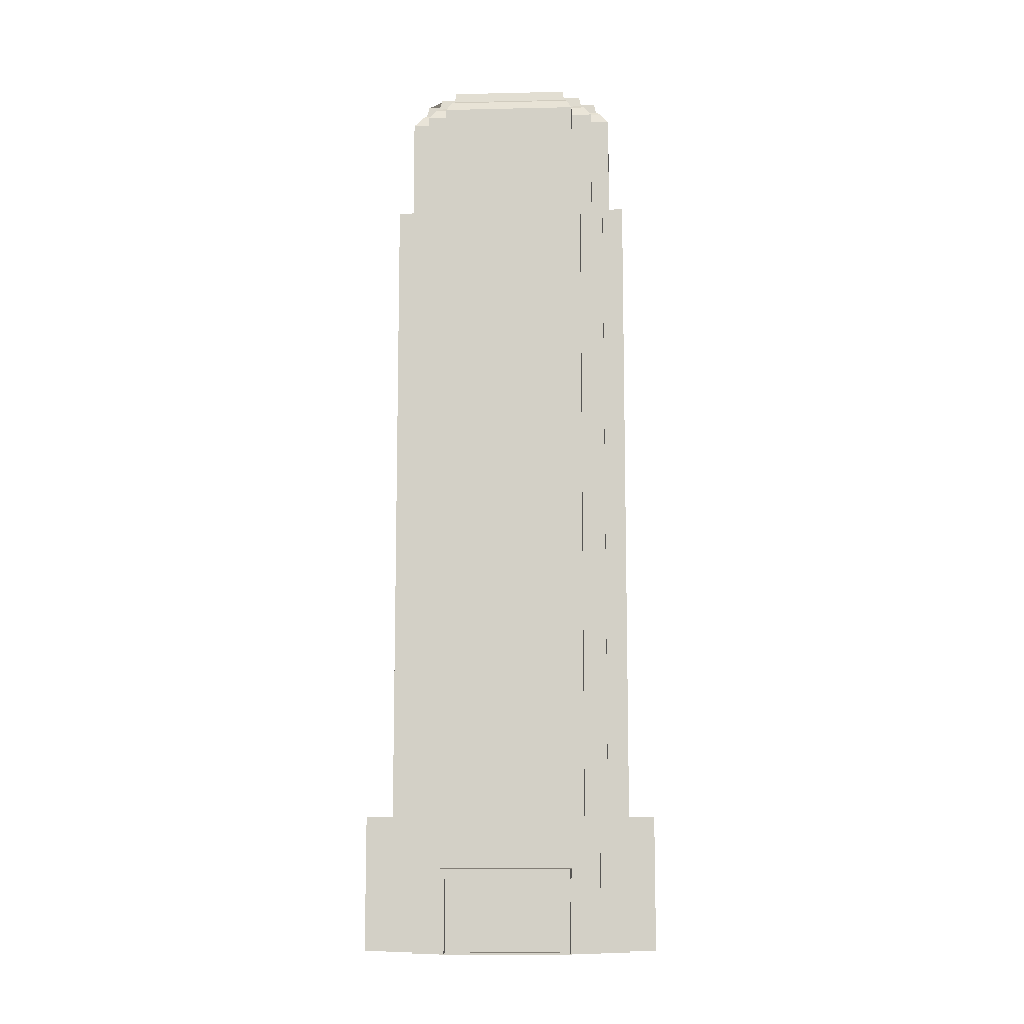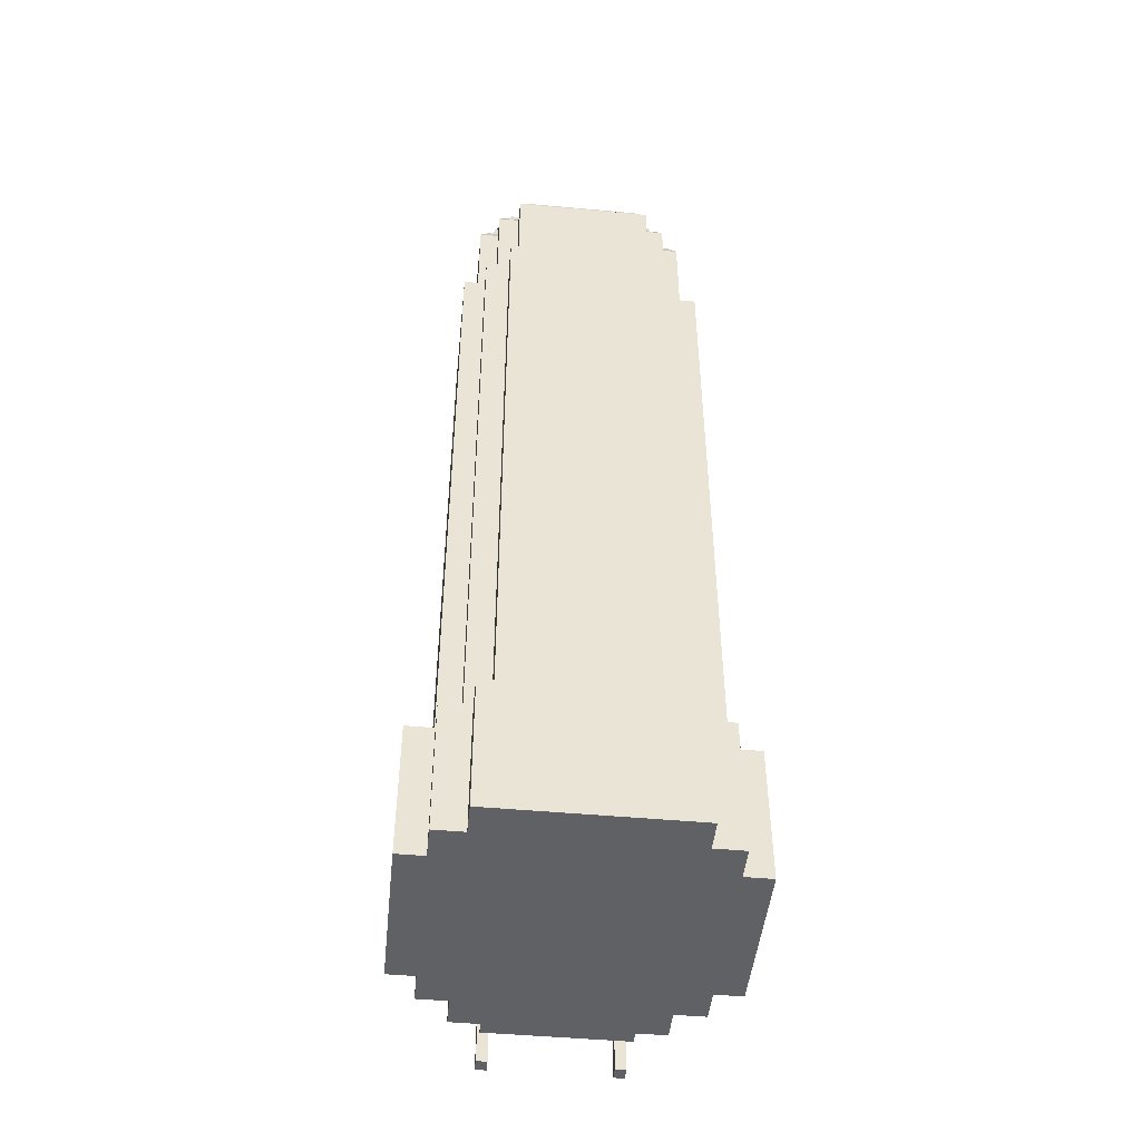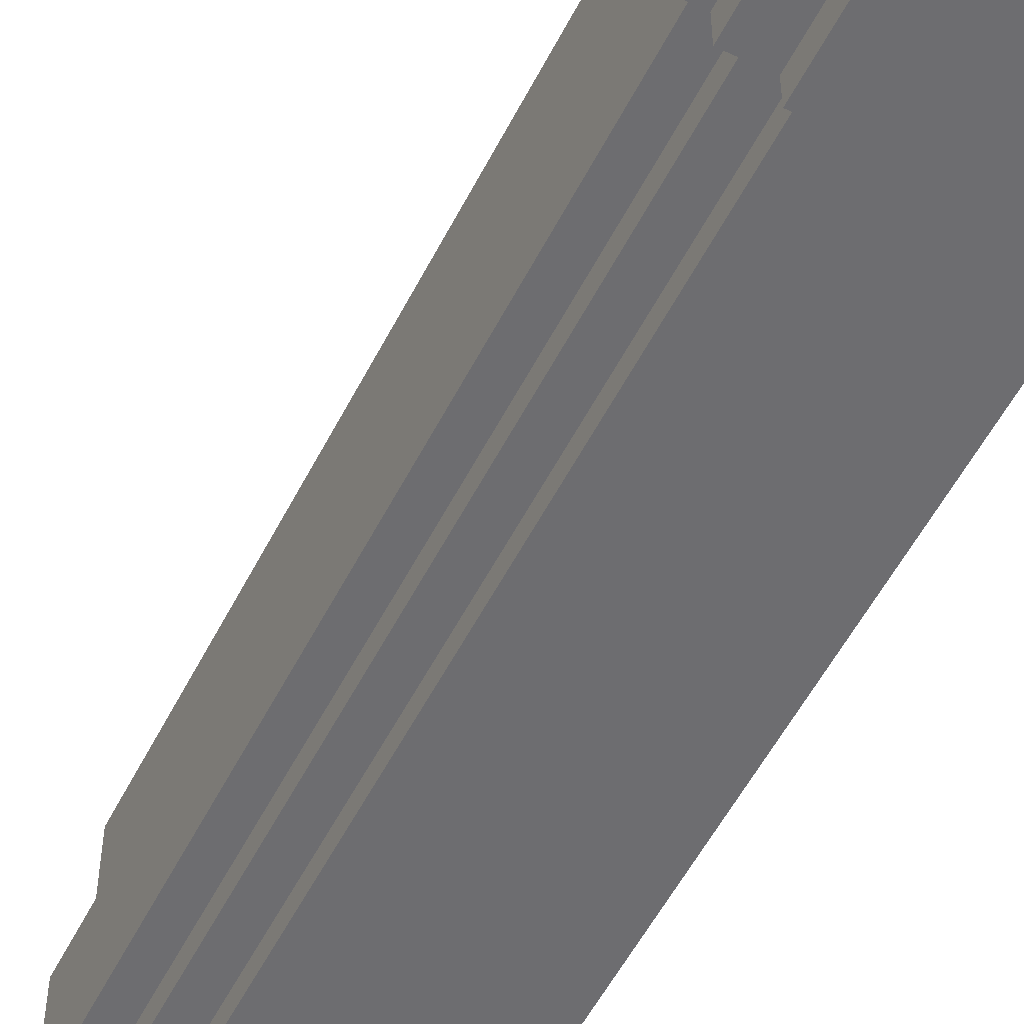
<metadata>
{"format":"obj","ext":"obj","renderer":"f3d","projection":"perspective","resolution":1024,"background":"white","views":[{"elev":-10.6,"azim":-86.7,"up":"+Y"},{"elev":-47.7,"azim":84.1,"up":"+Y"},{"elev":-54.1,"azim":-26.5,"up":"+Z"}]}
</metadata>
<code>
o Cube.005
v -9.841 -4e-06 -11.2
v 9.841 -4e-06 -11.2
v -9.841 12.31 -11.2
v 9.841 12.31 -11.2
v -6.99 12.31 -11.2
v 6.99 12.31 -11.2
v 6.99 -2e-06 -11.2
v -6.99 -2e-06 -11.2
v -9.841 12.31 -8.556
v -9.841 -3e-06 -8.556
v 9.841 12.31 -8.556
v 9.841 -3e-06 -8.556
v 6.99 -1e-06 -8.556
v -6.99 -1e-06 -8.556
v -6.99 12.31 -13.6
v 6.99 12.31 -13.6
v 6.99 -1e-06 -13.6
v -6.99 -1e-06 -13.6
v -12.55 12.31 -8.556
v -12.55 -2e-06 -8.556
v 12.55 12.31 -8.556
v 12.55 -2e-06 -8.556
v -8.161 12.31 -9.274
v 8.008 12.31 -9.274
v -5.819 12.31 -9.274
v 5.666 12.31 -9.274
v -8.161 12.31 -7.106
v 8.008 12.31 -7.106
v -5.819 12.31 -11.25
v 5.666 12.31 -11.25
v -10.38 12.31 -7.106
v 10.23 12.31 -7.106
v -8.161 72.74 -9.274
v 8.008 72.74 -9.274
v -5.819 72.74 -9.274
v 5.666 72.74 -9.274
v -8.161 72.74 -7.106
v 8.008 72.74 -7.106
v 6.974 82.37 -8.189
v -7.213 82.37 -8.189
v -5.819 72.74 -11.25
v 5.666 72.74 -11.25
v -10.38 72.74 -7.106
v 10.23 72.74 -7.106
v -7.213 72.74 -8.189
v 6.974 72.74 -8.189
v -5.158 72.74 -8.189
v 4.919 72.74 -8.189
v -7.213 72.74 -6.287
v 6.974 72.74 -6.287
v -5.158 72.74 -9.924
v 4.919 72.74 -9.924
v -9.163 72.74 -6.287
v 8.924 72.74 -6.287
v -5.158 82.37 -8.189
v 4.919 82.37 -8.189
v -7.213 82.37 -6.287
v 6.974 82.37 -6.287
v -5.158 82.37 -9.924
v 4.919 82.37 -9.924
v -9.163 82.37 -6.287
v 8.924 82.37 -6.287
v 5.943 84.6 -6.999
v -6.182 84.6 -6.999
v -4.425 84.6 -6.999
v 4.187 84.6 -6.999
v -6.182 84.6 -5.373
v 5.943 84.6 -5.373
v -4.425 84.6 -8.481
v 4.187 84.6 -8.481
v -9.841 7.589 -11.2
v 9.841 7.589 -11.2
v -6.99 7.589 -11.2
v 6.99 7.589 -11.2
v -9.841 7.589 -8.556
v 9.841 7.589 -8.556
v -6.99 7.589 -13.6
v 6.99 7.589 -13.6
v -12.55 7.589 -8.556
v 12.55 7.589 -8.556
v -7.848 84.6 -5.373
v 7.61 84.6 -5.373
v -6.648 83.38 -7.248
v 9.841 6.746 -10.76
v -9.841 6.746 -10.76
v 9.841 7.589 -10.76
v 6.409 83.38 -7.248
v -9.841 7.589 -10.76
v 6.974 82.37 -7.876
v -12.55 6.746 -5.979
v 9.841 7.308 -10.76
v -7.213 82.37 -7.876
v 12.55 6.746 -8.556
v -12.55 6.746 -8.556
v -12.55 7.589 -5.979
v 6.974 72.74 -7.876
v 6.99 6.746 -13.6
v -6.99 6.746 -13.6
v 9.841 6.746 -8.556
v -9.841 6.746 -8.556
v -7.213 72.74 -7.876
v 8.008 72.74 -8.917
v 6.99 6.746 -11.2
v -6.99 6.746 -11.2
v 9.841 6.746 -11.2
v -9.841 6.746 -11.2
v -9.841 7.308 -10.76
v -12.55 -1e-06 -5.979
v 5.943 84.6 -6.731
v -8.161 72.74 -8.917
v -19.23 6.746 -5.979
v -19.23 7.589 -5.979
v -6.182 84.6 -6.731
v 8.008 12.31 -8.917
v -8.161 12.31 -8.917
v 9.841 12.31 -10.76
v -13.65 6.746 -5.979
v -13.65 -1e-06 -5.979
v -13.65 6.553 -5.627
v -13.65 0.193 -5.627
v -12.66 6.553 -5.627
v -12.66 0.193 -5.627
v -18.04 7.589 -5.979
v -18.04 6.746 -5.979
v 6.99 -2e-06 -10.76
v 9.841 -4e-06 -10.76
v -9.841 12.31 -10.76
v -7.687 72.74 8.732
v 6.715 72.74 -8.189
v 7.712 72.74 -9.274
v 7.712 12.31 -9.274
v 9.481 -3e-06 -8.556
v -5.489 72.74 8.732
v -9.773 72.74 6.696
v -7.687 72.74 6.696
v 9.578 72.74 6.696
v -18.04 0.384 -5.979
v -19.23 0.384 -5.979
v 5.293 72.74 10.59
v 5.293 72.74 8.732
v 9.481 -3e-06 -11.2
v -5.489 72.74 10.59
v 7.491 72.74 8.732
v 7.491 72.74 6.696
v -7.687 72.74 -8.732
v -5.489 72.74 -8.732
v -9.773 72.74 -6.696
v -7.687 72.74 -6.696
v 9.578 72.74 -6.696
v 5.293 72.74 -10.59
v 9.481 12.31 -11.2
v 5.293 72.74 -8.732
v -6.357 83.63 6.934
v 5.943 84.6 6.999
v 6.118 83.63 6.934
v -18.04 6.746 -5.043
v -19.23 6.746 -5.043
v 9.841 7.308 10.77
v -6.182 84.6 6.999
v -5.489 72.74 -10.59
v -18.04 0.384 -5.043
v -19.23 0.384 -5.043
v -9.841 -4e-06 11.2
v 9.841 -4e-06 11.2
v -9.841 12.31 11.2
v 9.841 12.31 11.2
v -6.99 12.31 11.2
v 6.99 12.31 11.2
v 6.99 -2e-06 11.2
v -6.99 -2e-06 11.2
v -9.841 12.31 8.556
v -9.841 -3e-06 8.556
v 9.841 12.31 8.556
v 9.841 -3e-06 8.556
v 6.99 -1e-06 8.556
v -6.99 -1e-06 8.556
v -6.99 12.31 13.6
v 6.99 12.31 13.6
v 6.99 -1e-06 13.6
v -6.99 -1e-06 13.6
v -12.55 12.31 8.556
v -12.55 -2e-06 8.556
v 12.55 12.31 8.556
v 12.55 -2e-06 8.556
v -8.161 12.31 9.274
v 8.008 12.31 9.274
v -5.819 12.31 9.274
v 5.666 12.31 9.274
v -8.161 12.31 7.106
v 8.008 12.31 7.106
v -5.819 12.31 11.25
v 5.666 12.31 11.25
v -10.38 12.31 7.106
v 10.23 12.31 7.106
v -8.161 72.74 9.274
v 8.008 72.74 9.274
v -5.819 72.74 9.274
v 5.666 72.74 9.274
v -8.161 72.74 7.106
v 8.008 72.74 7.106
v 6.974 82.37 8.189
v -7.213 82.37 8.189
v -5.819 72.74 11.25
v 5.666 72.74 11.25
v -10.38 72.74 7.106
v 10.23 72.74 7.106
v -7.213 72.74 8.189
v 6.974 72.74 8.189
v -5.158 72.74 8.189
v 4.919 72.74 8.189
v -7.213 72.74 6.287
v 6.974 72.74 6.287
v -5.158 72.74 9.924
v 4.919 72.74 9.924
v -9.163 72.74 6.287
v 8.924 72.74 6.287
v -5.158 82.37 8.189
v 4.919 82.37 8.189
v -7.213 82.37 6.287
v 6.974 82.37 6.287
v -5.158 82.37 9.924
v 4.919 82.37 9.924
v -9.163 82.37 6.287
v 8.924 82.37 6.287
v -4.425 84.6 6.999
v 4.187 84.6 6.999
v -6.182 84.6 5.373
v 5.943 84.6 5.373
v -4.425 84.6 8.481
v 4.187 84.6 8.481
v -7.848 84.6 5.373
v 7.61 84.6 5.373
v 8.008 72.74 8.927
v 12.55 7.308 8.556
v -9.841 7.589 11.2
v 9.841 7.589 11.2
v -6.99 7.589 11.2
v 6.99 7.589 11.2
v -9.841 7.589 8.556
v 9.841 7.589 8.556
v -6.99 7.589 13.6
v 6.99 7.589 13.6
v -12.55 7.589 8.556
v 12.55 7.589 8.556
v -18.91 0.384 5.979
v -9.841 7.308 10.77
v -8.161 72.74 8.927
v -12.55 7.308 5.979
v -18.04 7.308 -5.979
v -19.23 7.308 -5.979
v 8.008 12.31 8.927
v 9.841 7.308 -11.2
v -9.841 7.308 -11.2
v -12.55 6.746 5.979
v -8.161 12.31 8.927
v 6.99 7.308 -11.2
v 12.55 6.746 8.556
v -12.55 6.746 8.556
v -12.55 7.589 5.979
v -6.99 7.308 -11.2
v 6.99 6.746 13.6
v -6.99 6.746 13.6
v 9.841 6.746 8.556
v -9.841 6.746 8.556
v -9.841 7.308 -8.556
v 9.841 7.308 -8.556
v 6.99 6.746 11.2
v -6.99 6.746 11.2
v 9.841 6.746 11.2
v -9.841 6.746 11.2
v 9.841 12.31 10.77
v -12.55 -1e-06 5.979
v 9.841 -4e-06 10.77
v -9.841 12.31 10.77
v -19.23 6.746 5.979
v -19.23 7.589 5.979
v -9.841 -4e-06 10.77
v 6.99 7.308 -13.6
v -6.99 7.308 -13.6
v -12.55 7.308 -8.556
v -13.65 6.746 5.979
v -13.65 -1e-06 5.979
v -13.65 6.553 5.627
v -13.65 0.193 5.627
v -12.66 6.553 5.627
v -12.66 0.193 5.627
v -18.04 7.589 5.979
v -18.04 6.746 5.979
v -18.91 0.384 5.043
v -9.508 -3e-06 10.77
v -18.91 6.746 5.043
v -18.91 7.308 -5.979
v 9.841 6.746 10.77
v -9.841 6.746 10.77
v 9.841 7.589 10.77
v -9.841 7.589 10.77
v -18.91 6.746 5.979
v -18.91 7.589 5.979
v -18.91 7.308 5.979
v -18.91 0.384 -5.979
v -18.04 0.384 5.979
v -19.23 0.384 5.979
v -18.91 0.384 -5.043
v -18.91 6.746 -5.043
v 7.491 72.74 8.406
v -18.91 6.746 -5.979
v -18.91 7.589 -5.979
v -18.04 7.308 5.979
v -19.23 7.308 5.979
v 9.841 7.308 11.2
v -9.841 7.308 11.2
v 6.99 7.308 11.2
v -6.99 7.308 11.2
v -9.841 7.308 8.556
v 5.943 84.6 6.739
v 9.841 7.308 8.556
v -6.182 84.6 6.739
v 6.974 82.37 7.885
v -7.213 82.37 7.885
v -18.04 6.746 5.043
v -19.23 6.746 5.043
v 6.974 72.74 7.885
v 6.99 7.308 13.6
v -6.99 7.308 13.6
v -18.04 0.384 5.043
v -19.23 0.384 5.043
v -7.687 72.74 8.406
v -6.146 83.63 -7.201
v -6.146 83.63 7.201
v 12.55 7.308 -8.556
v -6.426 83.38 -7.536
v -6.426 83.38 7.536
v -9.508 7.308 11.2
v -9.508 7.308 -11.2
v -9.508 6.746 11.2
v -9.508 7.589 11.2
v -5.976 84.6 6.999
v -7.43 72.74 8.732
v -6.973 82.37 8.189
v -6.99 -2e-06 10.77
v -6.973 72.74 8.189
v -7.887 72.74 9.274
v -7.887 12.31 9.274
v -9.508 -3e-06 8.556
v -9.508 12.31 11.2
v -9.508 -3e-06 11.2
v -5.976 84.6 -6.999
v -9.508 -3e-06 -10.76
v -7.43 72.74 -8.732
v -9.508 6.746 -11.2
v -9.508 7.589 -11.2
v -6.973 82.37 -8.189
v 8.203 83.38 5.786
v -6.973 72.74 -8.189
v -7.887 72.74 -9.274
v -7.887 12.31 -9.274
v -9.508 -3e-06 -8.556
v -8.442 83.38 5.786
v -9.508 12.31 -11.2
v -9.508 -3e-06 -11.2
v 4.518 83.38 9.132
v -4.756 83.38 9.132
v 6.409 83.38 5.786
v -6.648 83.38 5.786
v 4.518 83.38 7.536
v -4.756 83.38 7.536
v -6.648 83.38 7.536
v 6.409 83.38 7.536
v -6.648 83.38 7.257
v 7.491 72.74 -8.732
v -9.841 -4e-06 -10.76
v -7.687 72.74 -8.397
v 8.203 83.38 -5.786
v -8.442 83.38 -5.786
v 4.518 83.38 -9.132
v -4.756 83.38 -9.132
v 6.409 83.38 -5.786
v -6.648 83.38 -5.786
v 4.518 83.38 -7.536
v -4.756 83.38 -7.536
v -6.648 83.38 -7.536
v 6.409 83.38 -7.536
v 6.118 83.63 -7.201
v -6.357 83.63 7.201
v 6.118 83.63 7.201
v -4.55 83.63 -8.726
v -4.55 83.63 -7.201
v 4.311 83.63 -7.201
v 4.311 83.63 -8.726
v -4.55 83.63 7.201
v -4.55 83.63 8.726
v 4.311 83.63 8.726
v 4.311 83.63 7.201
v 7.833 83.63 -5.528
v 6.118 83.63 -5.528
v 6.118 83.63 5.528
v 7.833 83.63 5.528
v -6.357 83.63 5.528
v -8.072 83.63 -5.528
v 7.491 72.74 -8.397
v -7.213 72.74 7.885
v -6.99 -2e-06 -10.76
v 6.99 -2e-06 10.77
v -8.072 83.63 5.528
v 6.118 83.63 -6.926
v 7.491 72.74 -6.696
v -6.357 83.63 -7.201
v -6.357 83.63 -5.528
v -12.55 7.308 -5.979
v -12.55 7.308 8.556
v 6.409 83.38 7.257
v -6.357 83.63 -6.926
v 6.715 82.37 -8.189
v 9.481 7.589 -11.2
v 9.481 6.746 -11.2
v 9.481 -3e-06 10.77
v 7.214 72.74 -8.732
v 7.214 72.74 8.732
v 5.721 84.6 -6.999
v 9.481 12.31 11.2
v 9.481 -3e-06 11.2
v 9.481 -3e-06 8.556
v 7.712 12.31 9.274
v 7.712 72.74 9.274
v 6.715 72.74 8.189
v 6.715 82.37 8.189
v 5.721 84.6 6.999
v 9.481 7.589 11.2
v 9.481 6.746 11.2
v 9.481 7.308 11.2
v 9.481 7.308 -11.2
v 6.17 83.38 7.536
v 6.17 83.38 -7.536
v 9.481 -3e-06 -10.76
v 5.89 83.63 7.201
v 5.89 83.63 -7.201
f 30 29 41 42
f 52 51 59 60
f 205 43 31 193
f 223 61 53 215
f 54 62 224 216
f 192 204 203 191
f 214 222 221 213
f 32 44 206 194
f 85 106 1 371
f 415 105 2 141
f 348 371 1 360
f 28 32 21 11
f 350 104 8 360
f 434 125 7 141
f 125 402 8 7
f 93 22 12 99
f 84 99 12 126
f 355 33 145 349
f 116 4 24 114
f 37 43 147 148
f 47 51 160 146
f 6 16 30 26
f 98 97 17 18
f 98 18 8 104
f 9 19 31 27
f 18 17 7 8
f 103 7 17 97
f 16 15 29 30
f 90 94 20 108
f 115 23 3 127
f 209 133 142 213
f 131 24 4 151
f 100 10 20 94
f 110 33 23 115
f 356 23 33 355
f 114 24 34 102
f 35 41 29 25
f 38 44 32 28
f 130 34 24 131
f 58 89 87 377
f 25 29 15 5
f 359 3 23 356
f 146 160 41 35
f 406 149 44 38
f 417 370 34 130
f 150 160 51 52
f 152 150 52 48
f 233 305 143 196
f 148 147 53 49
f 27 31 43 37
f 36 42 150 152
f 26 30 42 36
f 48 52 60 56
f 199 135 134 205
f 49 53 61 57
f 92 40 45 101
f 354 45 40 352
f 400 370 46 96
f 349 145 45 354
f 372 145 33 110
f 113 109 63 419 66 70 69 65 347 64
f 413 39 46 129
f 58 62 54 50
f 55 59 51 47
f 96 46 39 89
f 436 388 66 419
f 28 114 102 38
f 153 384 159 317
f 328 407 64 347
f 100 85 371 10
f 127 3 71 88
f 151 4 72 414
f 359 5 73 351
f 21 80 76 11
f 116 11 76 86
f 15 16 78 77
f 15 77 73 5
f 6 74 78 16
f 193 31 19 181
f 9 75 79 19
f 334 260 104 350
f 256 103 97 278
f 265 100 94 280
f 330 93 99 266
f 61 223 358 374
f 40 92 83 381
f 431 252 105 415
f 435 385 154 427
f 129 46 370 417
f 409 280 94 90
f 107 253 106 85
f 406 400 96 50
f 279 98 104 260
f 405 383 63 109
f 134 147 43 205
f 265 107 85 100
f 38 102 400 406
f 91 266 99 84
f 279 278 97 98
f 252 91 84 105
f 148 372 110 37
f 50 96 89 58
f 329 390 225 337
f 72 86 91 252
f 287 298 299 308
f 395 405 109 68
f 389 386 69 70
f 215 53 147 134
f 102 34 370 400
f 137 300 306 124
f 44 149 136 206
f 123 287 259 95
f 162 138 300 303
f 292 306 111 250
f 112 276 298 307
f 90 108 118 117
f 74 256 278 78
f 117 118 120 119
f 351 73 260 334
f 119 120 122 121
f 157 111 138 162
f 13 14 402 125
f 409 90 124 249
f 315 317 159 337 225 229 230 226 427 154
f 212 144 136 216
f 301 288 297 245
f 9 127 88 75
f 381 83 412 407
f 312 267 429 430
f 132 13 125 434
f 231 81 399 404
f 304 291 321 157
f 155 396 228 315
f 4 116 86 72
f 386 387 65 69
f 123 249 292 307
f 42 41 160 150
f 11 116 114 28
f 308 299 297 288
f 326 289 245 302
f 377 87 405 395
f 95 79 280 409
f 162 303 304 157
f 391 392 230 229
f 101 45 145 372
f 39 413 433 382
f 414 72 252 431
f 77 279 260 73
f 86 76 266 91
f 105 84 126 2
f 174 273 416 422
f 57 92 101 49
f 307 298 287 123
f 238 312 430 428
f 250 309 276 112
f 388 389 70 66
f 300 138 111 306
f 303 300 137 161
f 303 161 156 304
f 161 137 124 156
f 198 140 139 204
f 425 418 143 208
f 88 71 253 107
f 156 320 291 304
f 80 330 266 76
f 390 391 229 225
f 27 115 127 9
f 218 426 432 365
f 365 432 435 393
f 382 433 436 383
f 50 54 149 406
f 200 144 305 233
f 37 110 115 27
f 294 277 163 270
f 429 421 164 269
f 290 346 163 277
f 190 173 183 194
f 335 346 170 268
f 416 421 169 403
f 403 169 170 340
f 257 263 174 184
f 293 273 174 263
f 422 132 12 174
f 271 251 186 166
f 21 32 194 183
f 357 14 176 344
f 168 188 192 178
f 262 180 179 261
f 262 268 170 180
f 171 189 193 181
f 180 170 169 179
f 267 261 179 169
f 178 192 191 177
f 254 272 182 258
f 255 274 165 185
f 93 257 184 22
f 423 420 166 186
f 264 258 182 172
f 247 255 185 195
f 343 342 195 185
f 251 233 196 186
f 197 187 191 203
f 200 190 194 206
f 424 423 186 196
f 149 54 216 136
f 187 167 177 191
f 345 343 185 165
f 133 197 203 142
f 144 200 206 136
f 418 424 196 143
f 139 214 213 142
f 140 210 214 139
f 62 373 353 224
f 135 211 215 134
f 189 199 205 193
f 188 198 204 192
f 210 218 222 214
f 22 184 174 12
f 211 219 223 215
f 319 401 207 202
f 341 339 202 207
f 305 322 208 143
f 338 341 207 128
f 327 247 195 128
f 392 393 226 230
f 394 395 68 82
f 80 244 234 330
f 408 399 81 67
f 396 397 232 228
f 135 199 247 327
f 404 398 227 231
f 426 425 208 201
f 220 212 216 224
f 217 209 213 221
f 322 318 201 208
f 95 259 243 181 19 79
f 144 212 322 305
f 49 101 372 148
f 259 287 308 248
f 380 331 328 387
f 274 296 235 165
f 420 428 236 166
f 345 336 237 167
f 183 173 240 244
f 271 295 240 173
f 177 241 242 178
f 177 167 237 241
f 168 178 242 238
f 235 311 333 336
f 171 181 243 239
f 333 335 268 313
f 312 323 261 267
f 314 410 258 264
f 55 352 331 380
f 234 316 263 257
f 201 318 411 368
f 21 183 244 80
f 430 429 269 310
f 412 408 67 113
f 108 20 10 172 182 272
f 248 254 258 410
f 246 294 270 311
f 311 270 335 333
f 244 240 316 234
f 324 313 268 262
f 428 430 310 236
f 197 133 338 342
f 241 237 313 324
f 259 248 410 243
f 158 293 263 316
f 324 262 261 323
f 122 286 285 121
f 295 158 316 240
f 117 281 254 90
f 385 155 315 154
f 239 243 410 314
f 336 333 313 237
f 241 324 323 242
f 384 329 337 159
f 211 135 327 401
f 176 14 13 175
f 296 246 311 235
f 364 369 153 398
f 402 348 360 8
f 299 309 275 297
f 90 254 288 320 156 124
f 254 281 282 272
f 157 321 275 309 250 111
f 281 283 284 282
f 121 285 283 119
f 283 285 286 284
f 321 326 302 275
f 236 310 158 295
f 248 308 288 254
f 298 276 309 299
f 270 163 346 335
f 340 170 346 290
f 286 122 120 284
f 71 351 334 253
f 422 416 403 175
f 253 334 350 106
f 239 314 246 296
f 3 359 351 71
f 326 321 291 289
f 119 283 281 117
f 171 239 296 274
f 387 328 347 65
f 146 349 354 47
f 314 264 294 246
f 47 354 352 55
f 5 359 356 25
f 25 356 355 35
f 95 409 249 123
f 35 355 349 146
f 89 39 382 87
f 106 350 360 1
f 173 190 251 271
f 282 118 108 272
f 238 242 323 312
f 310 269 293 158
f 166 236 295 271
f 269 164 273 293
f 284 120 118 282
f 368 411 155 385
f 175 403 340 176
f 219 319 369 364
f 249 124 306 292
f 245 297 275 302
f 289 325 301 245
f 289 291 320 325
f 325 320 288 301
f 10 357 344 172
f 187 197 342 343
f 167 187 343 345
f 209 217 339 341
f 133 209 341 338
f 57 61 374 378
f 165 235 336 345
f 189 171 274 255
f 199 189 255 247
f 190 200 233 251
f 344 290 277 172
f 219 211 401 319
f 202 339 332 367
f 62 58 377 373
f 352 40 381 331
f 318 220 363 411
f 342 338 128 195
f 367 332 329 384
f 56 60 375 379
f 75 88 107 265
f 223 219 364 358
f 413 56 379 433
f 59 55 380 376
f 220 224 353 363
f 92 57 378 83
f 339 217 366 332
f 60 59 376 375
f 397 394 82 232
f 222 218 365 361
f 307 292 250 112
f 426 201 368 432
f 374 358 404 399
f 217 221 362 366
f 319 202 367 369
f 67 81 231 227 317 315 228 232 82 68 109 113
f 221 222 361 362
f 77 78 278 279
f 353 373 394 397
f 83 378 408 412
f 357 10 371 348
f 14 357 348 402
f 401 327 128 207
f 212 220 318 322
f 204 139 142 203
f 358 364 398 404
f 398 153 317 227
f 363 353 397 396
f 378 374 399 408
f 330 234 257 93
f 373 377 395 394
f 361 365 393 392
f 407 412 113 64
f 366 362 391 390
f 379 375 389 388
f 362 361 392 391
f 376 380 387 386
f 411 363 396 155
f 375 376 386 389
f 332 366 390 329
f 87 382 383 405
f 432 368 385 435
f 264 172 277 294
f 331 381 407 328
f 369 367 384 153
f 176 340 290 344
f 433 379 388 436
f 75 265 280 79
f 168 238 428 420
f 218 210 425 426
f 140 198 424 418
f 198 188 423 424
f 188 168 420 423
f 175 13 132 422
f 273 164 421 416
f 267 169 421 429
f 210 140 418 425
f 74 414 431 256
f 12 132 434 126
f 48 129 417 152
f 393 435 427 226
f 256 431 415 103
f 6 151 414 74
f 383 436 419 63
f 56 413 129 48
f 152 417 130 36
f 36 130 131 26
f 26 131 151 6
f 126 434 141 2
f 103 415 141 7

</code>
